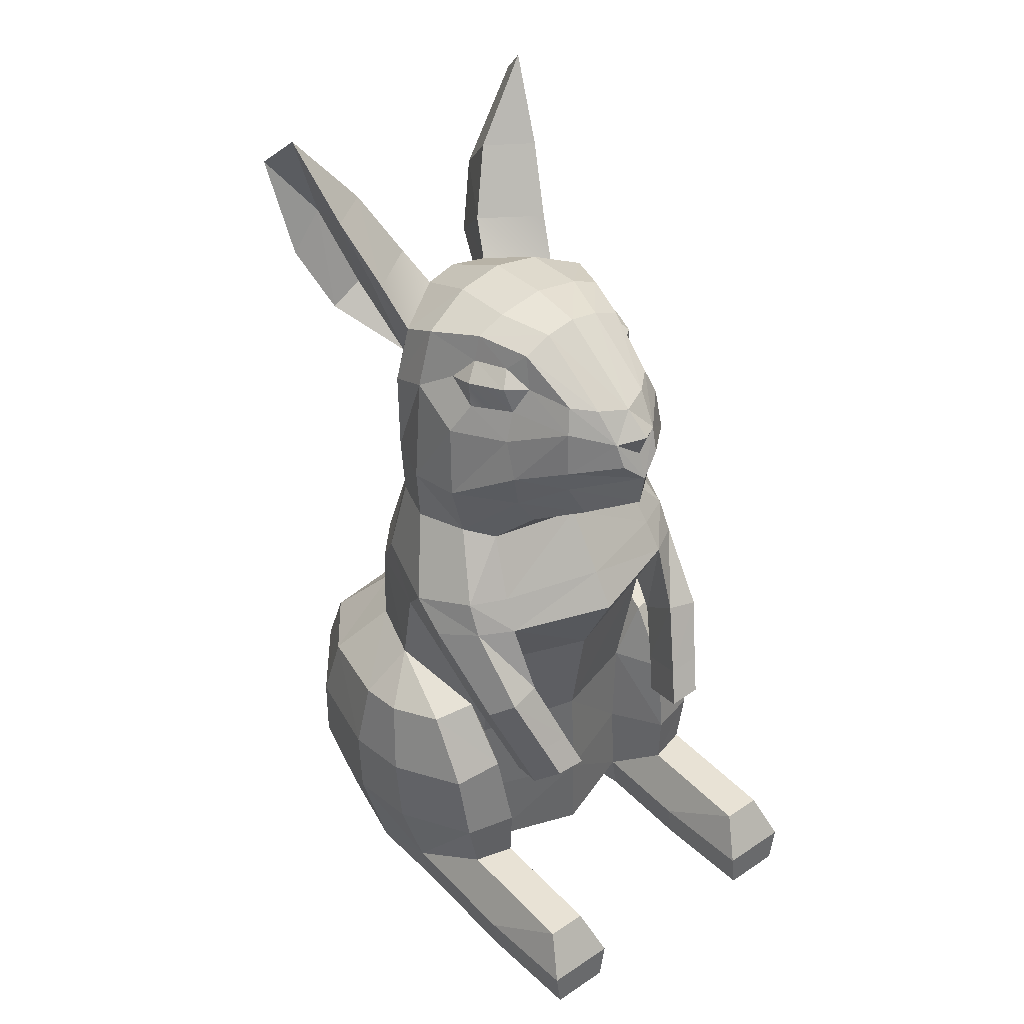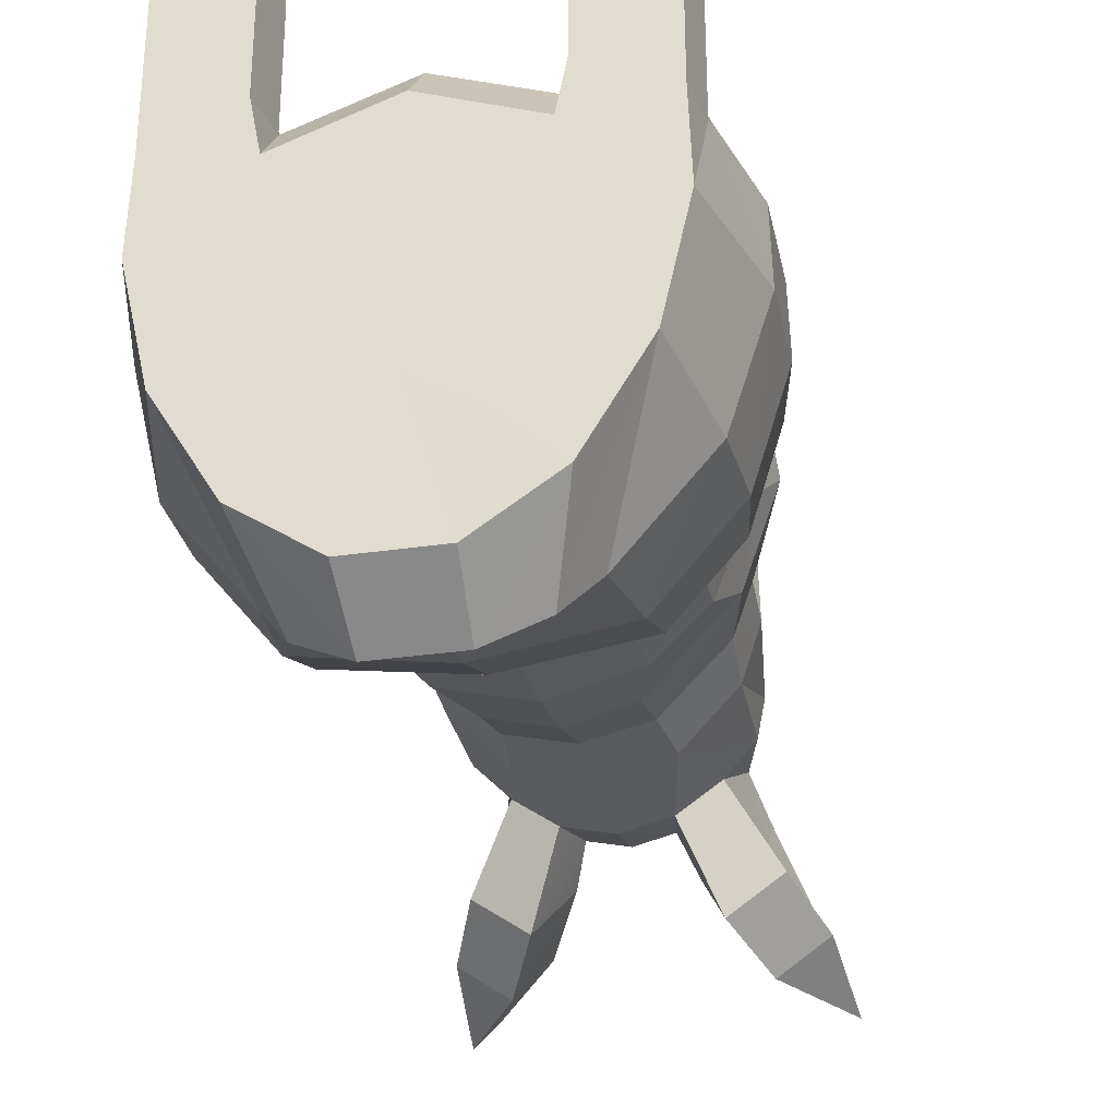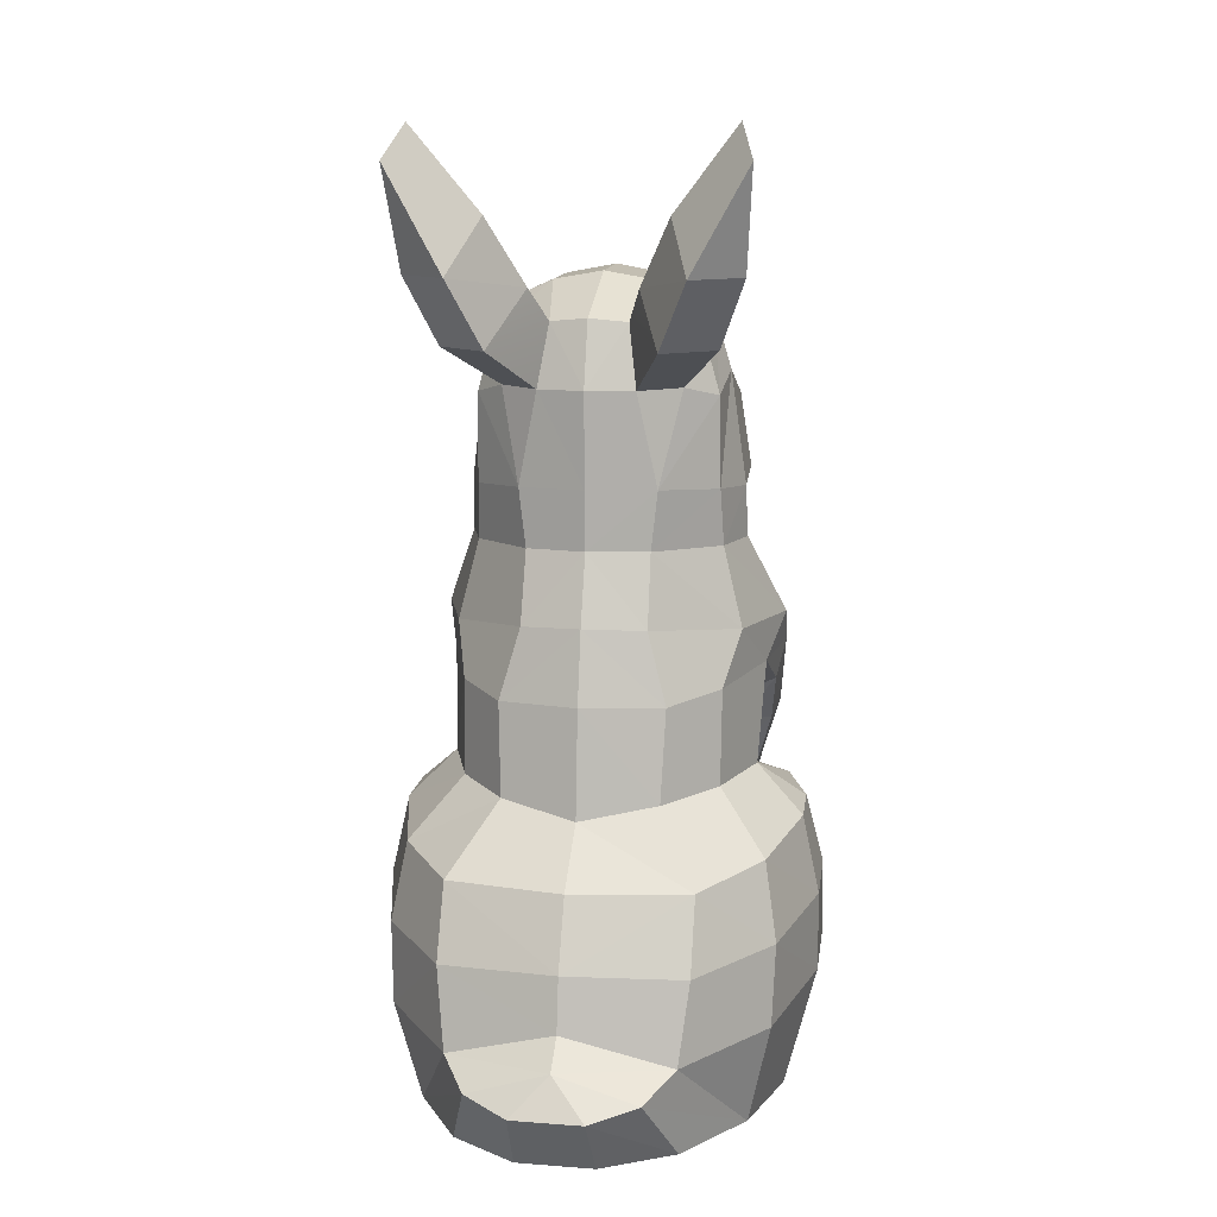
<metadata>
{"format":"obj","ext":"obj","renderer":"f3d","projection":"perspective","resolution":1024,"background":"white","views":[{"elev":40.6,"azim":-39.0,"up":"+Y"},{"elev":-30.8,"azim":11.9,"up":"+Z"},{"elev":10.9,"azim":-169.4,"up":"+Y"}]}
</metadata>
<code>
v  -0.102 0.0202 0.3311
v  -0.1595 0.0202 0.3311
v  -0.1651 0.0202 0.2299
v  -0.0964 0.0202 0.2299
v  -0.0968 0.0591 0.3311
v  -0.1647 0.0591 0.3311
v  -0.1713 0.0591 0.2299
v  -0.0902 0.0591 0.2299
v  -0.1113 0.1029 0.3058
v  -0.1502 0.1029 0.3058
v  -0.1651 0.0202 0.0986
v  -0.0964 0.0202 0.1309
v  -0.1713 0.0591 0.0986
v  -0.0902 0.0591 0.1309
v  -0.1113 0.1029 0.1851
v  -0.1502 0.1029 0.1745
v  -0.1678 0.0202 0.0224
v  -0.0878 0.0202 0.086
v  -0.1109 0.1564 0.1872
v  -0.1598 0.154 0.1736
v  -0.1939 0.1404 0.0956
v  -0.197 0.1299 0.0237
v  -0.1681 0.1137 -0.0868
v  -0.1466 0.0202 -0.0718
v  -0.1 0.1046 -0.174
v  -0.1174 0.2354 0.1715
v  -0.1627 0.2244 0.1605
v  -0.1943 0.2118 0.0882
v  -0.1972 0.202 0.0215
v  -0.1708 0.187 -0.0809
v  -0.1086 0.1786 -0.1613
v  -0.1197 0.2951 0.1293
v  -0.1586 0.2878 0.1179
v  -0.1798 0.2794 0.0695
v  -0.1817 0.2728 0.0248
v  -0.159 0.2572 -0.0663
v  -0.1082 0.2448 -0.1346
v  0.0002 0.1807 -0.1774
v  0.0002 0.1315 -0.185
v  0.0002 0.2435 -0.1514
v  -0.0873 0.1428 0.1291
v  -0.0962 0.2316 0.121
v  0.0002 0.0202 0.1188
v  0.0002 0.0591 0.1637
v  0.0002 0.1428 0.1618
v  0.0002 0.244 0.1562
v  -0.1384 0.3163 0.0359
v  -0.1065 0.3554 0.138
v  -0.1432 0.4058 0.057
v  -0.1143 0.3113 -0.0323
v  -0.0697 0.3052 -0.0836
v  0.0002 0.2923 -0.102
v  -0.115 0.3972 -0.0276
v  -0.0732 0.3892 -0.0745
v  0.0002 0.39 -0.0931
v  -0.1567 0.4456 0.0916
v  -0.1277 0.4444 0.0051
v  -0.0553 0.4536 -0.0654
v  0.0002 0.4558 -0.0788
v  -0.125 0.5187 0.0565
v  -0.1098 0.5169 0.0106
v  -0.0545 0.5187 -0.0456
v  0.0002 0.5192 -0.0583
v  -0.1297 0.4561 0.1428
v  -0.1063 0.5191 0.1032
v  -0.0952 0.4571 0.1597
v  -0.0832 0.5131 0.1272
v  -0.1455 0.3773 0.115
v  -0.099 0.4271 0.1768
v  -0.131 0.4259 0.1577
v  -0.1541 0.4145 0.1207
v  -0.1053 0.3255 0.1582
v  -0.1369 0.3298 0.1575
v  -0.1417 0.3413 0.1888
v  -0.0897 0.2784 0.1838
v  -0.1214 0.2816 0.184
v  -0.124 0.2875 0.2139
v  -0.1251 0.3588 0.2095
v  -0.1073 0.3052 0.2348
v  -0.0795 0.2467 0.1991
v  -0.1112 0.2499 0.1992
v  -0.1138 0.2558 0.2291
v  -0.0971 0.2735 0.25
v  -0.0947 0.3645 0.2045
v  -0.0759 0.3025 0.234
v  -0.0657 0.2708 0.2493
v  -0.0899 0.2484 0.2294
v  0.0002 0.3501 0.1731
v  0.0002 0.4262 0.2103
v  0.0002 0.46 0.1882
v  0.0002 0.5176 0.1498
v  -0.0756 0.0836 -0.2081
v  -0.0983 0.02 -0.1522
v  0.0002 0.1075 -0.2104
v  -0.0327 0.0732 -0.2307
v  -0.0352 0.0202 -0.1948
v  0.0002 0.0732 -0.2307
v  0.0002 0.0202 -0.1948
v  -0.0606 0.5719 -0.046
v  0.0002 0.5723 -0.0599
v  -0.0428 0.6567 -0.0524
v  0.0002 0.657 -0.0626
v  -0.1077 0.568 0.0023
v  -0.1067 0.6493 0.0003
v  -0.0792 0.6578 -0.026
v  -0.1239 0.5654 0.0504
v  -0.1107 0.668 0.0431
v  -0.0916 0.7034 0.0009
v  -0.0941 0.724 0.0418
v  0.0002 0.5468 0.1732
v  -0.0637 0.5493 0.1632
v  -0.0775 0.573 0.1557
v  -0.0397 0.5783 0.212
v  -0.0552 0.6106 0.205
v  0.0002 0.5691 0.2078
v  0.0002 0.5937 0.2469
v  0.0002 0.6264 0.252
v  -0.0868 0.6111 0.1613
v  -0.1212 0.5761 0.1058
v  -0.0594 0.6346 0.2092
v  -0.0202 0.6443 0.2441
v  -0.1126 0.6431 0.0942
v  -0.0845 0.6482 0.1471
v  -0.0551 0.6755 0.2028
v  -0.0227 0.6672 0.2355
v  0.0002 0.6513 0.2424
v  -0.0272 0.6962 0.2125
v  -0.0472 0.6991 0.1945
v  -0.0602 0.7015 0.1509
v  -0.0737 0.6766 0.1428
v  -0.0926 0.6886 0.0742
v  -0.0949 0.6713 0.1047
v  -0.0791 0.7109 0.0918
v  -0.0727 0.736 0.0907
v  -0.0669 0.7144 0.125
v  -0.056 0.733 0.1413
v  -0.0789 0.7006 0.1356
v  -0.094 0.6956 0.1006
v  0.0002 0.6752 0.2518
v  0.0002 0.693 0.2247
v  -0.0288 0.7454 0.1413
v  0.0002 0.7506 0.1413
v  -0.0448 0.7484 0.0907
v  -0.0451 0.7456 0.0298
v  0.0002 0.7567 0.0907
v  0.0002 0.7535 0.0279
v  -0.0343 0.7135 -0.0386
v  -0.0473 0.743 -0.065
v  -0.1025 0.744 -0.0248
v  -0.072 0.6937 -0.1202
v  -0.1182 0.6947 -0.0869
v  -0.0782 0.8036 -0.0937
v  -0.1212 0.8046 -0.0627
v  -0.0992 0.7543 -0.1448
v  -0.1429 0.7553 -0.1133
v  -0.1378 0.8789 -0.1104
v  -0.1512 0.8475 -0.143
v  -0.0994 0.7348 -0.0458
v  -0.0887 0.7138 -0.0853
v  -0.1115 0.7909 -0.1159
v  0.0002 0.7169 -0.0453
v  -0.0636 0.0202 -0.0117
v  -0.052 0.02 -0.1093
v  0.0002 0.0202 0.0177
v  0.0002 0.02 -0.0799
v  0.1024 0.0202 0.3311
v  0.0968 0.0202 0.2299
v  0.1655 0.0202 0.2299
v  0.1599 0.0202 0.3311
v  0.165 0.0591 0.3311
v  0.0972 0.0591 0.3311
v  0.1717 0.0591 0.2299
v  0.0906 0.0591 0.2299
v  0.1506 0.1029 0.3058
v  0.1117 0.1029 0.3058
v  0.0968 0.0202 0.1309
v  0.1655 0.0202 0.0986
v  0.1717 0.0591 0.0986
v  0.0906 0.0591 0.1309
v  0.1506 0.1029 0.1745
v  0.1117 0.1029 0.1851
v  0.0882 0.0202 0.086
v  0.1682 0.0202 0.0224
v  0.1602 0.154 0.1736
v  0.1113 0.1564 0.1872
v  0.1943 0.1404 0.0956
v  0.1974 0.1299 0.0237
v  0.147 0.0202 -0.0718
v  0.1684 0.1137 -0.0868
v  0.1004 0.1046 -0.174
v  0.1631 0.2244 0.1605
v  0.1178 0.2354 0.1715
v  0.1947 0.2118 0.0882
v  0.1976 0.202 0.0215
v  0.1712 0.187 -0.0809
v  0.109 0.1786 -0.1613
v  0.1589 0.2878 0.1179
v  0.1201 0.2951 0.1293
v  0.1801 0.2794 0.0695
v  0.1821 0.2728 0.0248
v  0.1594 0.2572 -0.0663
v  0.1086 0.2448 -0.1346
v  0.0877 0.1428 0.1291
v  0.0966 0.2316 0.121
v  0.1388 0.3163 0.0359
v  0.1436 0.4058 0.057
v  0.1069 0.3554 0.138
v  0.1147 0.3113 -0.0323
v  0.0701 0.3052 -0.0836
v  0.1154 0.3972 -0.0276
v  0.0736 0.3892 -0.0745
v  0.1281 0.4444 0.0051
v  0.1571 0.4456 0.0916
v  0.0557 0.4536 -0.0654
v  0.1102 0.5169 0.0106
v  0.1254 0.5187 0.0565
v  0.0548 0.5187 -0.0456
v  0.1067 0.5191 0.1032
v  0.1301 0.4561 0.1428
v  0.0835 0.5131 0.1272
v  0.0956 0.4571 0.1597
v  0.1459 0.3773 0.115
v  0.0994 0.4271 0.1768
v  0.1314 0.4259 0.1577
v  0.1545 0.4145 0.1207
v  0.1373 0.3298 0.1575
v  0.1057 0.3255 0.1582
v  0.1421 0.3413 0.1888
v  0.1218 0.2816 0.184
v  0.0901 0.2784 0.1838
v  0.1243 0.2875 0.2139
v  0.1255 0.3588 0.2095
v  0.1076 0.3052 0.2348
v  0.1116 0.2499 0.1992
v  0.0799 0.2467 0.1991
v  0.1142 0.2558 0.2291
v  0.0974 0.2735 0.25
v  0.0951 0.3645 0.2045
v  0.0763 0.3025 0.234
v  0.0661 0.2708 0.2493
v  0.0903 0.2484 0.2294
v  0.0987 0.02 -0.1522
v  0.076 0.0836 -0.2081
v  0.0356 0.0202 -0.1948
v  0.0331 0.0732 -0.2307
v  0.061 0.5719 -0.046
v  0.0432 0.6567 -0.0524
v  0.1081 0.568 0.0023
v  0.0796 0.6578 -0.026
v  0.1071 0.6493 0.0003
v  0.1243 0.5654 0.0504
v  0.1111 0.668 0.0431
v  0.092 0.7034 0.0009
v  0.0945 0.724 0.0418
v  0.0641 0.5493 0.1632
v  0.0779 0.573 0.1557
v  0.0556 0.6106 0.205
v  0.04 0.5783 0.212
v  0.1216 0.5761 0.1058
v  0.0872 0.6111 0.1613
v  0.0598 0.6346 0.2092
v  0.0206 0.6443 0.2441
v  0.1129 0.6431 0.0942
v  0.0849 0.6482 0.1471
v  0.0555 0.6755 0.2028
v  0.0231 0.6672 0.2355
v  0.0476 0.6991 0.1945
v  0.0276 0.6962 0.2125
v  0.0606 0.7015 0.1509
v  0.0741 0.6766 0.1428
v  0.093 0.6886 0.0742
v  0.0953 0.6713 0.1047
v  0.0795 0.7109 0.0918
v  0.0731 0.736 0.0907
v  0.0673 0.7144 0.125
v  0.0564 0.733 0.1413
v  0.0793 0.7006 0.1356
v  0.0944 0.6956 0.1006
v  0.0292 0.7454 0.1413
v  0.0455 0.7456 0.0298
v  0.0452 0.7484 0.0907
v  0.1029 0.744 -0.0248
v  0.0477 0.743 -0.065
v  0.0347 0.7135 -0.0386
v  0.0724 0.6937 -0.1202
v  0.1186 0.6947 -0.0869
v  0.1216 0.8046 -0.0627
v  0.0786 0.8036 -0.0937
v  0.0996 0.7543 -0.1448
v  0.1433 0.7553 -0.1133
v  0.1382 0.8789 -0.1104
v  0.1515 0.8475 -0.143
v  0.0998 0.7348 -0.0458
v  0.0891 0.7138 -0.0853
v  0.1119 0.7909 -0.1159
v  0.064 0.0202 -0.0117
v  0.0524 0.02 -0.1093
o Box001
g Box001
f 1 2 3
f 3 4 1
f 1 5 6
f 6 2 1
f 2 6 7
f 7 3 2
f 4 8 5
f 5 1 4
f 5 9 10
f 10 6 5
f 6 10 7
f 8 9 5
f 3 11 12
f 12 4 3
f 7 13 11
f 11 3 7
f 4 12 14
f 14 8 4
f 9 15 16
f 16 10 9
f 10 16 13
f 13 7 10
f 8 14 15
f 15 9 8
f 11 17 18
f 18 12 11
f 11 13 17
f 12 18 14
f 15 19 20
f 20 16 15
f 20 21 13
f 13 16 20
f 13 21 22
f 22 17 13
f 22 23 24
f 24 17 22
f 23 25 24
f 19 26 27
f 27 20 19
f 20 27 28
f 28 21 20
f 21 28 29
f 29 22 21
f 22 29 30
f 30 23 22
f 23 30 31
f 31 25 23
f 26 32 33
f 33 27 26
f 27 33 34
f 34 28 27
f 28 34 35
f 35 29 28
f 29 35 36
f 36 30 29
f 30 36 37
f 37 31 30
f 31 38 39
f 39 25 31
f 37 40 38
f 38 31 37
f 15 14 41
f 41 19 15
f 19 41 42
f 42 26 19
f 26 42 32
f 18 43 44
f 44 14 18
f 14 44 45
f 45 41 14
f 41 45 46
f 46 42 41
f 32 47 33
f 33 47 34
f 34 47 35
f 42 47 32
f 42 48 49
f 49 47 42
f 35 47 50
f 50 36 35
f 36 50 51
f 51 37 36
f 37 51 52
f 52 40 37
f 47 49 53
f 53 50 47
f 50 53 54
f 54 51 50
f 51 54 55
f 55 52 51
f 49 56 57
f 57 53 49
f 53 57 58
f 58 54 53
f 54 58 59
f 59 55 54
f 56 60 61
f 61 57 56
f 57 61 62
f 62 58 57
f 58 62 63
f 63 59 58
f 56 64 65
f 65 60 56
f 64 66 67
f 67 65 64
f 49 48 68
f 69 66 64
f 64 70 69
f 70 64 56
f 56 71 70
f 71 56 49
f 49 68 71
f 68 48 72
f 72 73 68
f 68 73 74
f 74 71 68
f 73 72 75
f 75 76 73
f 74 73 76
f 76 77 74
f 70 71 74
f 74 78 70
f 78 74 77
f 77 79 78
f 76 75 80
f 80 81 76
f 77 76 81
f 81 82 77
f 79 77 82
f 82 83 79
f 70 78 84
f 84 69 70
f 78 79 85
f 85 84 78
f 79 83 86
f 86 85 79
f 69 84 72
f 72 48 69
f 84 85 75
f 75 72 84
f 85 86 80
f 80 75 85
f 81 80 87
f 82 81 87
f 83 82 87
f 86 83 87
f 80 86 87
f 48 42 46
f 46 88 48
f 69 48 88
f 88 89 69
f 90 66 69
f 69 89 90
f 91 67 66
f 66 90 91
f 24 25 92
f 92 93 24
f 25 39 94
f 94 92 25
f 93 92 95
f 95 96 93
f 92 94 95
f 94 97 95
f 98 96 95
f 95 97 98
f 63 62 99
f 99 100 63
f 100 99 101
f 101 102 100
f 62 61 103
f 103 99 62
f 99 103 104
f 104 105 99
f 99 105 101
f 61 60 106
f 106 103 61
f 103 106 107
f 107 104 103
f 104 108 105
f 104 107 109
f 109 108 104
f 91 110 111
f 111 67 91
f 65 67 111
f 111 112 65
f 112 111 113
f 113 114 112
f 111 110 115
f 115 113 111
f 114 113 116
f 116 117 114
f 113 115 116
f 60 65 106
f 112 118 119
f 119 65 112
f 114 120 118
f 118 112 114
f 117 121 120
f 120 114 117
f 119 106 65
f 106 119 122
f 122 107 106
f 119 118 123
f 123 122 119
f 118 120 124
f 124 123 118
f 120 121 125
f 125 124 120
f 117 126 125
f 125 121 117
f 125 127 128
f 128 124 125
f 129 124 128
f 130 123 124
f 124 129 130
f 131 107 122
f 122 132 131
f 133 134 109
f 109 131 133
f 135 136 134
f 134 133 135
f 132 122 123
f 123 130 132
f 137 135 133
f 133 138 137
f 129 135 137
f 131 132 138
f 133 131 138
f 138 132 130
f 130 137 138
f 130 129 137
f 129 128 136
f 136 135 129
f 131 109 107
f 126 139 125
f 125 139 140
f 136 128 127
f 127 141 136
f 125 140 127
f 141 127 140
f 140 142 141
f 109 134 143
f 143 144 109
f 134 136 141
f 141 143 134
f 144 143 145
f 145 146 144
f 143 141 142
f 142 145 143
f 108 147 148
f 148 149 108
f 147 101 150
f 150 148 147
f 150 101 105
f 105 151 150
f 149 148 152
f 152 153 149
f 148 150 154
f 154 152 148
f 150 151 155
f 155 154 150
f 153 152 156
f 152 154 157
f 157 156 152
f 154 155 157
f 108 149 158
f 158 105 108
f 149 153 158
f 151 105 159
f 105 158 159
f 151 159 160
f 160 155 151
f 159 158 153
f 153 160 159
f 155 160 157
f 160 153 156
f 160 156 157
f 147 161 102
f 102 101 147
f 146 161 147
f 147 144 146
f 144 147 108
f 108 109 144
f 17 24 162
f 162 18 17
f 24 93 163
f 163 162 24
f 18 162 164
f 164 43 18
f 162 163 165
f 165 164 162
f 163 93 96
f 165 163 96
f 96 98 165
f 166 167 168
f 168 169 166
f 166 169 170
f 170 171 166
f 169 168 172
f 172 170 169
f 167 166 171
f 171 173 167
f 171 170 174
f 174 175 171
f 170 172 174
f 173 171 175
f 168 167 176
f 176 177 168
f 172 168 177
f 177 178 172
f 167 173 179
f 179 176 167
f 175 174 180
f 180 181 175
f 174 172 178
f 178 180 174
f 173 175 181
f 181 179 173
f 177 176 182
f 182 183 177
f 177 183 178
f 176 179 182
f 181 180 184
f 184 185 181
f 184 180 178
f 178 186 184
f 178 183 187
f 187 186 178
f 187 183 188
f 188 189 187
f 189 188 190
f 185 184 191
f 191 192 185
f 184 186 193
f 193 191 184
f 186 187 194
f 194 193 186
f 187 189 195
f 195 194 187
f 189 190 196
f 196 195 189
f 192 191 197
f 197 198 192
f 191 193 199
f 199 197 191
f 193 194 200
f 200 199 193
f 194 195 201
f 201 200 194
f 195 196 202
f 202 201 195
f 196 190 39
f 39 38 196
f 202 196 38
f 38 40 202
f 181 185 203
f 203 179 181
f 185 192 204
f 204 203 185
f 192 198 204
f 182 179 44
f 44 43 182
f 179 203 45
f 45 44 179
f 203 204 46
f 46 45 203
f 198 197 205
f 197 199 205
f 199 200 205
f 204 198 205
f 204 205 206
f 206 207 204
f 200 201 208
f 208 205 200
f 201 202 209
f 209 208 201
f 202 40 52
f 52 209 202
f 205 208 210
f 210 206 205
f 208 209 211
f 211 210 208
f 209 52 55
f 55 211 209
f 206 210 212
f 212 213 206
f 210 211 214
f 214 212 210
f 211 55 59
f 59 214 211
f 213 212 215
f 215 216 213
f 212 214 217
f 217 215 212
f 214 59 63
f 63 217 214
f 213 216 218
f 218 219 213
f 219 218 220
f 220 221 219
f 206 222 207
f 223 224 219
f 219 221 223
f 224 225 213
f 213 219 224
f 225 222 206
f 206 213 225
f 222 226 227
f 227 207 222
f 222 225 228
f 228 226 222
f 226 229 230
f 230 227 226
f 228 231 229
f 229 226 228
f 224 232 228
f 228 225 224
f 232 233 231
f 231 228 232
f 229 234 235
f 235 230 229
f 231 236 234
f 234 229 231
f 233 237 236
f 236 231 233
f 224 223 238
f 238 232 224
f 232 238 239
f 239 233 232
f 233 239 240
f 240 237 233
f 223 207 227
f 227 238 223
f 238 227 230
f 230 239 238
f 239 230 235
f 235 240 239
f 234 241 235
f 236 241 234
f 237 241 236
f 240 241 237
f 235 241 240
f 207 88 46
f 46 204 207
f 223 89 88
f 88 207 223
f 90 89 223
f 223 221 90
f 91 90 221
f 221 220 91
f 188 242 243
f 243 190 188
f 190 243 94
f 94 39 190
f 242 244 245
f 245 243 242
f 243 245 94
f 94 245 97
f 98 97 245
f 245 244 98
f 63 100 246
f 246 217 63
f 100 102 247
f 247 246 100
f 217 246 248
f 248 215 217
f 246 249 250
f 250 248 246
f 246 247 249
f 215 248 251
f 251 216 215
f 248 250 252
f 252 251 248
f 250 249 253
f 250 253 254
f 254 252 250
f 91 220 255
f 255 110 91
f 218 256 255
f 255 220 218
f 256 257 258
f 258 255 256
f 255 258 115
f 115 110 255
f 257 117 116
f 116 258 257
f 258 116 115
f 216 251 218
f 256 218 259
f 259 260 256
f 257 256 260
f 260 261 257
f 117 257 261
f 261 262 117
f 259 218 251
f 251 252 263
f 263 259 251
f 259 263 264
f 264 260 259
f 260 264 265
f 265 261 260
f 261 265 266
f 266 262 261
f 117 262 266
f 266 126 117
f 266 265 267
f 267 268 266
f 269 267 265
f 270 269 265
f 265 264 270
f 271 272 263
f 263 252 271
f 273 271 254
f 254 274 273
f 275 273 274
f 274 276 275
f 272 270 264
f 264 263 272
f 277 278 273
f 273 275 277
f 269 277 275
f 271 278 272
f 273 278 271
f 278 277 270
f 270 272 278
f 270 277 269
f 269 275 276
f 276 267 269
f 271 252 254
f 126 266 139
f 266 140 139
f 276 279 268
f 268 267 276
f 266 268 140
f 279 142 140
f 140 268 279
f 254 280 281
f 281 274 254
f 274 281 279
f 279 276 274
f 280 146 145
f 145 281 280
f 281 145 142
f 142 279 281
f 253 282 283
f 283 284 253
f 284 283 285
f 285 247 284
f 285 286 249
f 249 247 285
f 282 287 288
f 288 283 282
f 283 288 289
f 289 285 283
f 285 289 290
f 290 286 285
f 287 291 288
f 288 291 292
f 292 289 288
f 289 292 290
f 253 249 293
f 293 282 253
f 282 293 287
f 286 294 249
f 249 294 293
f 286 290 295
f 295 294 286
f 294 295 287
f 287 293 294
f 290 292 295
f 295 291 287
f 295 292 291
f 284 247 102
f 102 161 284
f 146 280 284
f 284 161 146
f 280 254 253
f 253 284 280
f 183 182 296
f 296 188 183
f 188 296 297
f 297 242 188
f 182 43 164
f 164 296 182
f 296 164 165
f 165 297 296
f 297 244 242
f 165 98 244
f 244 297 165

</code>
